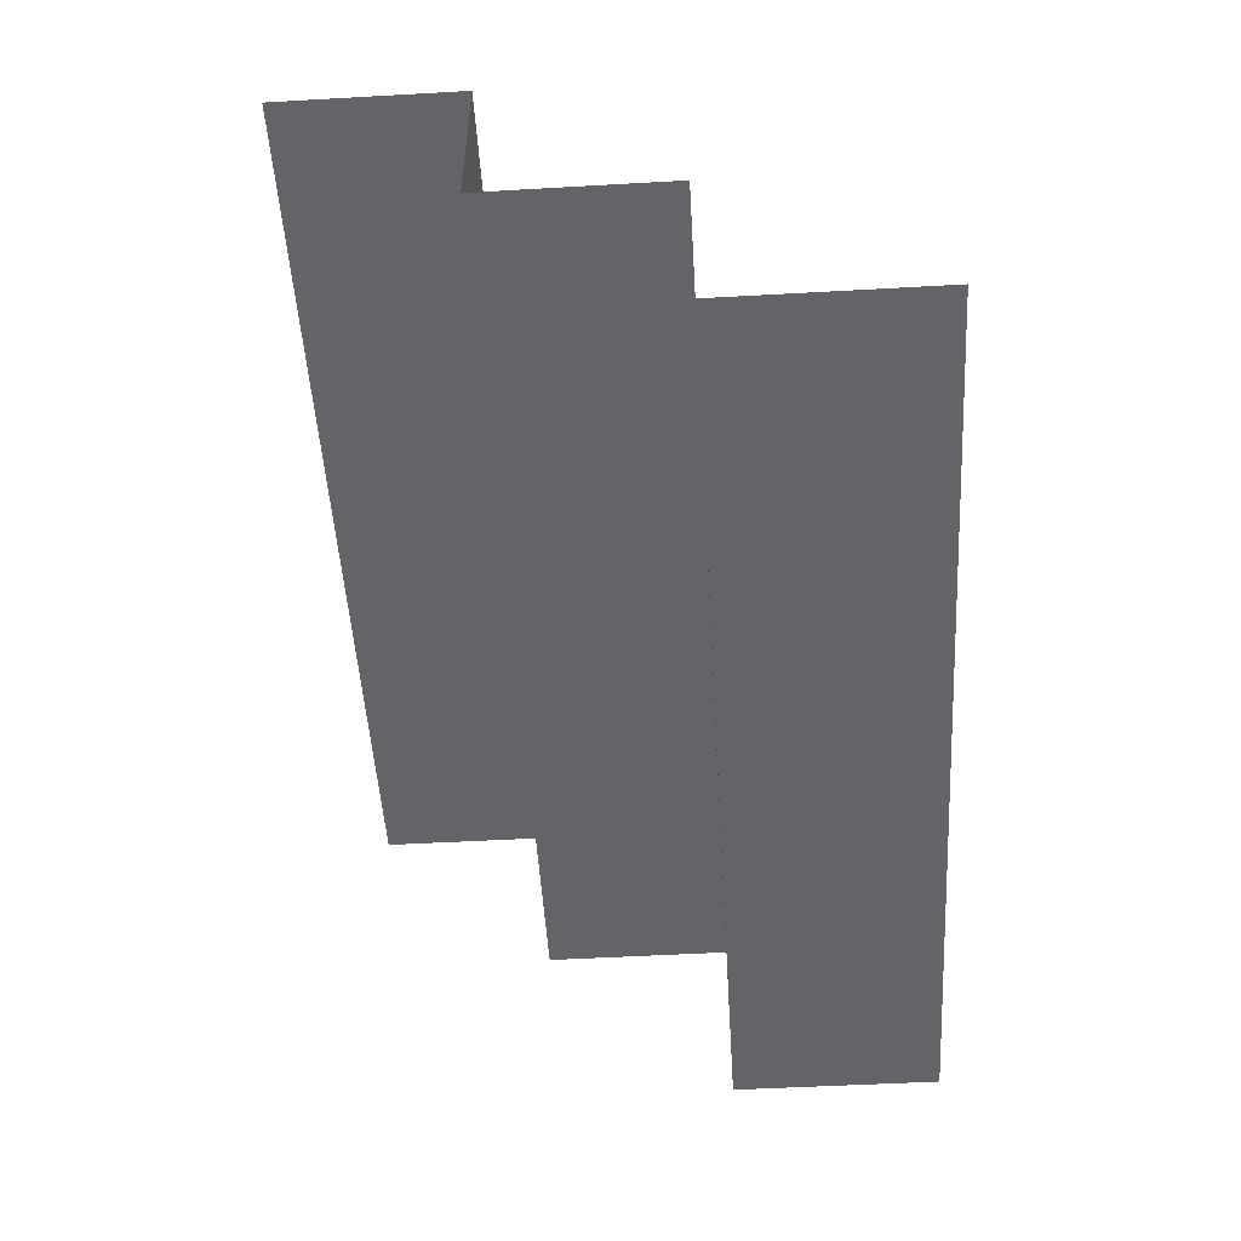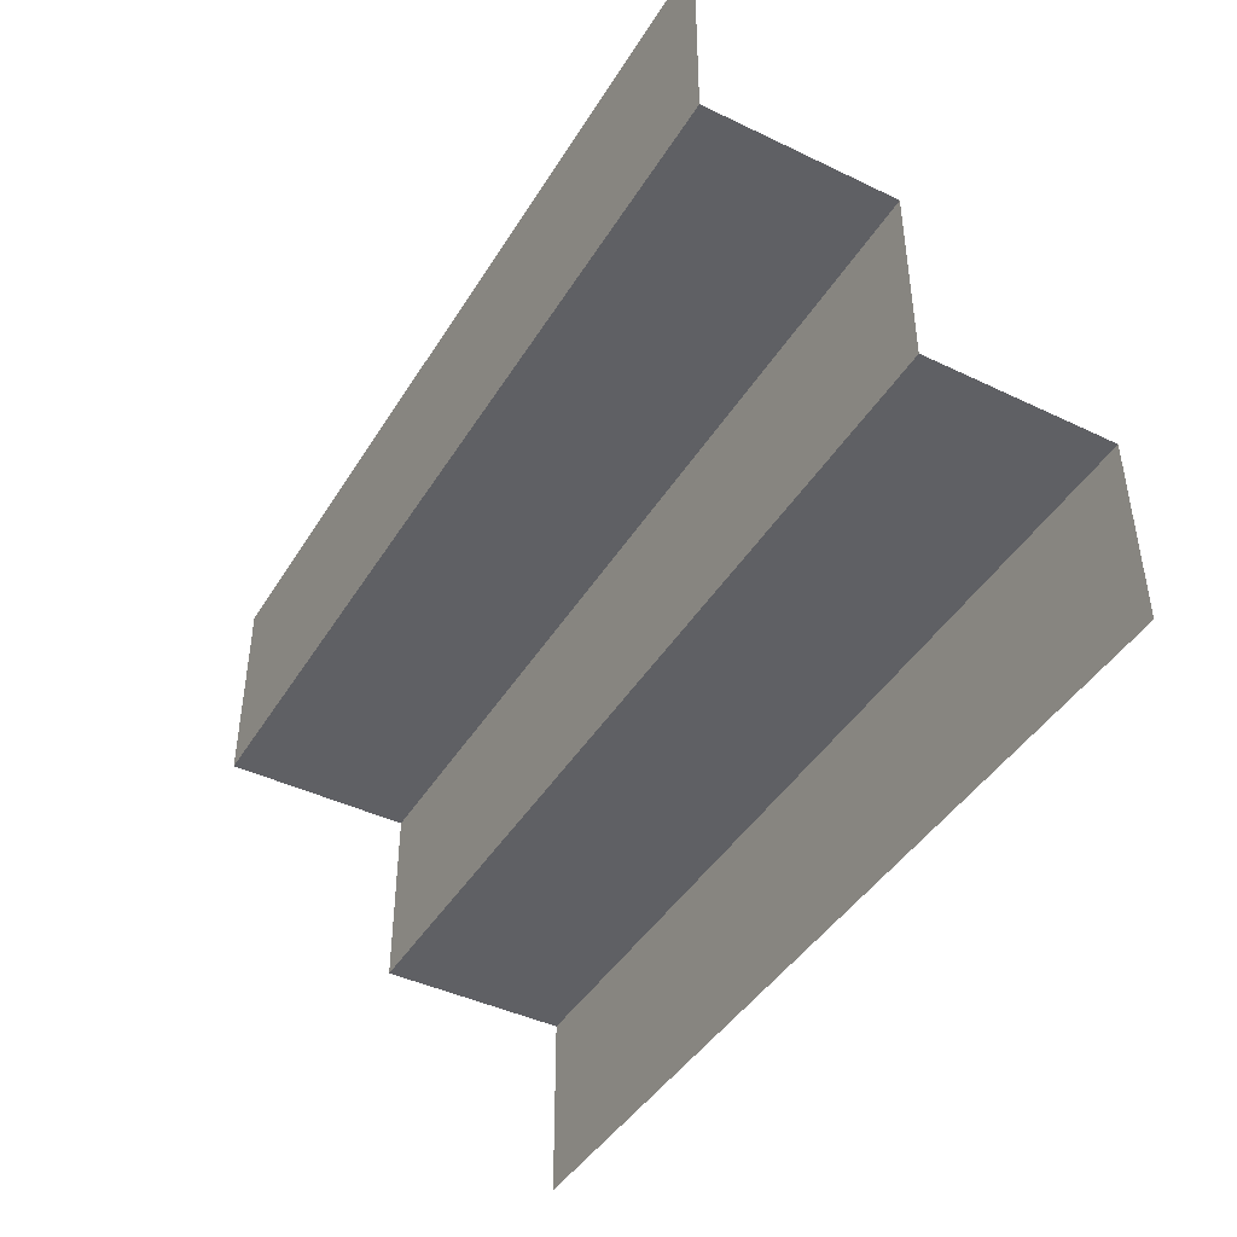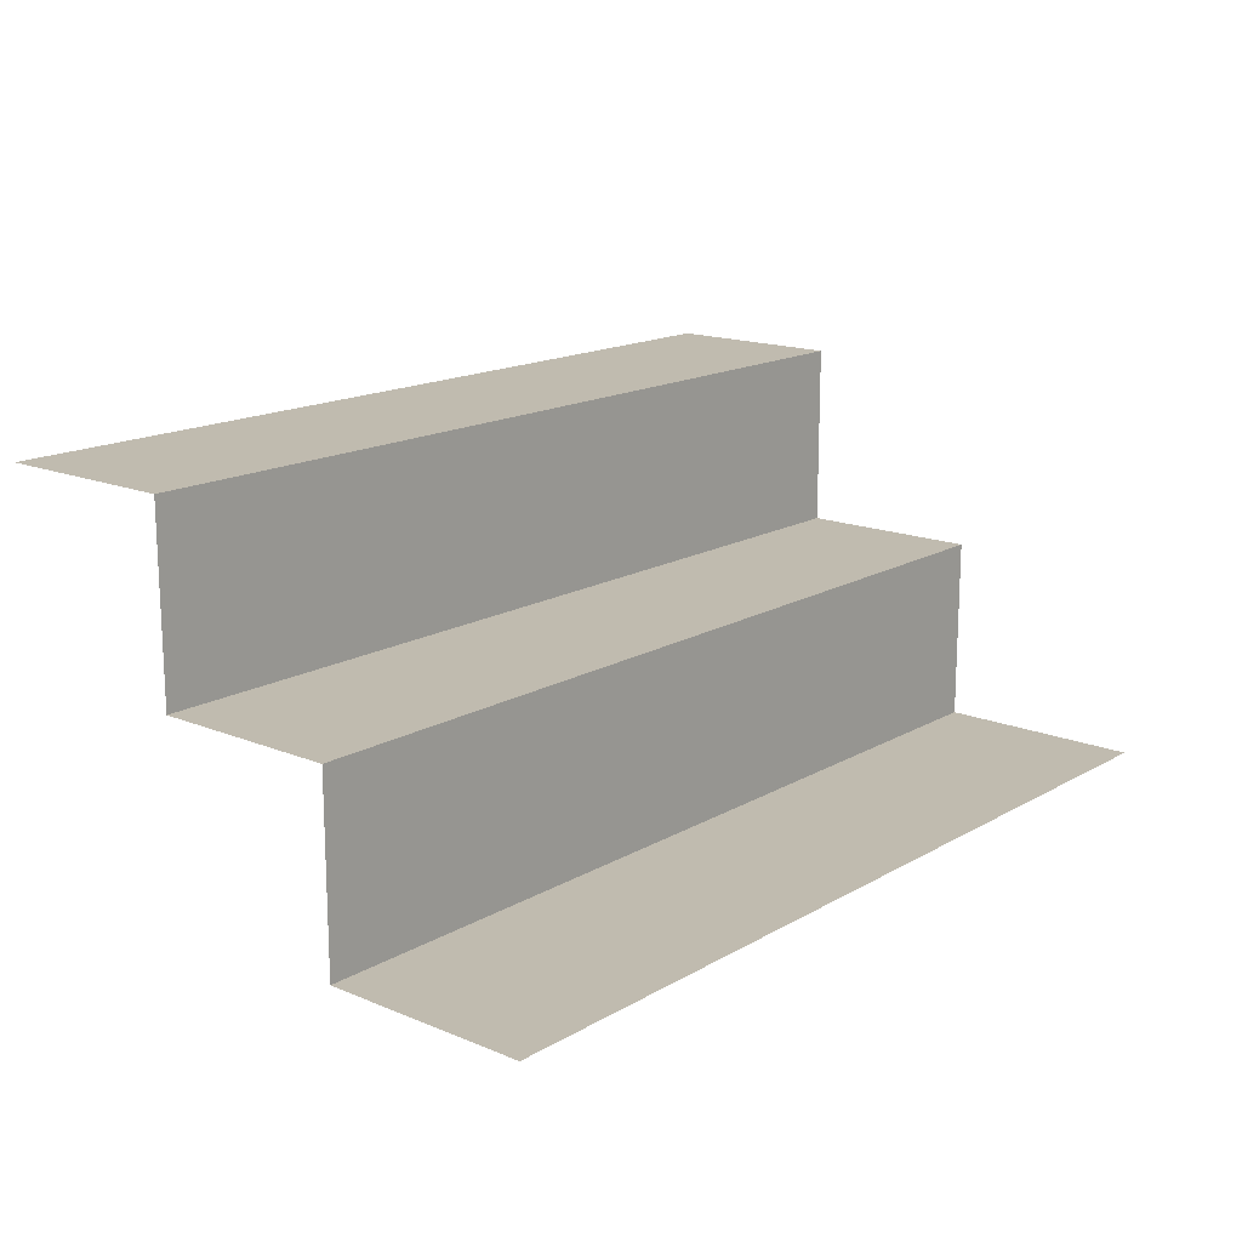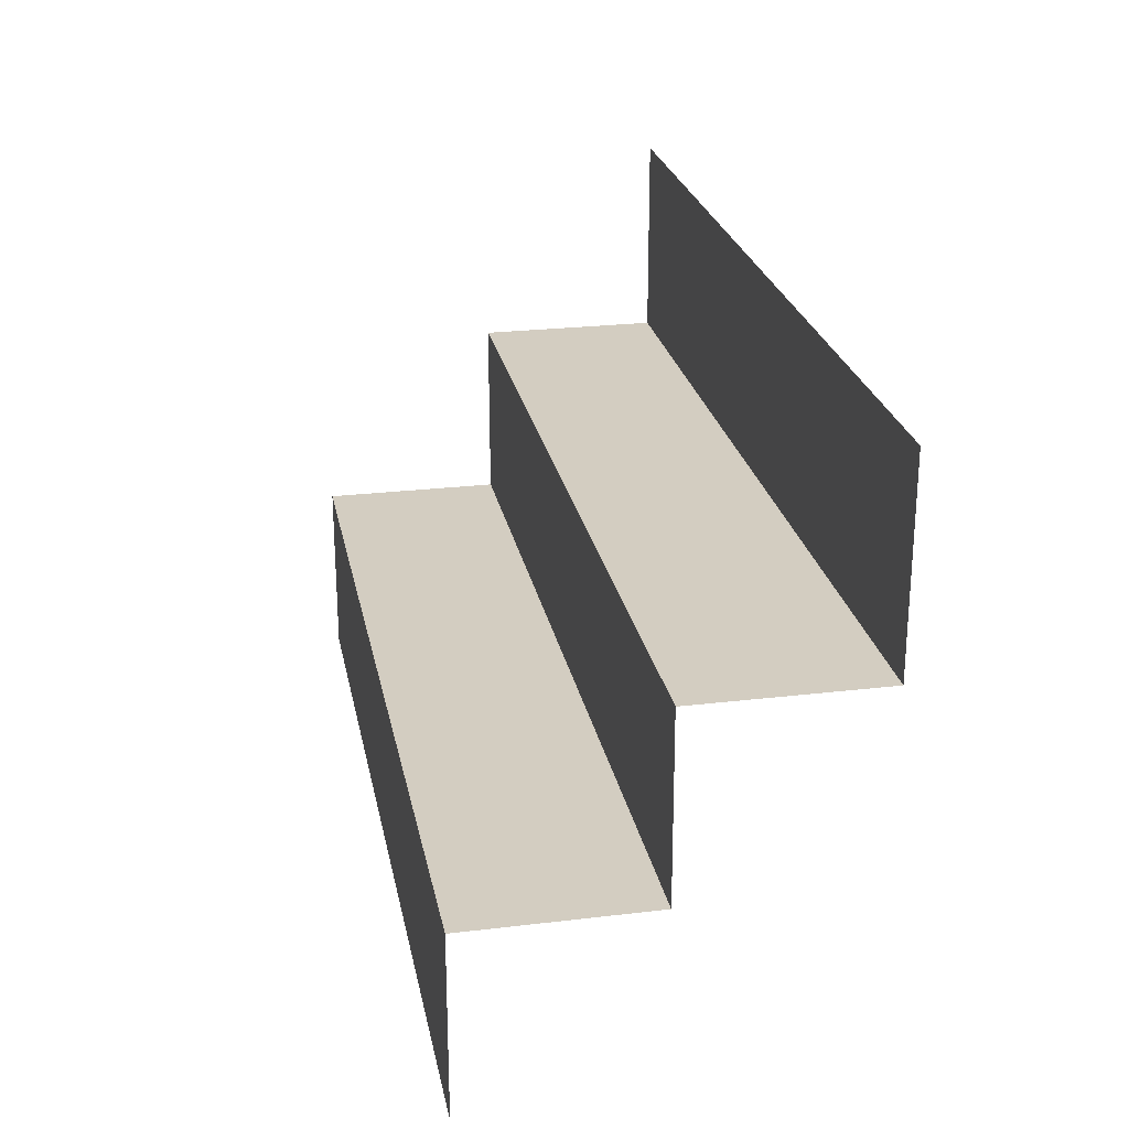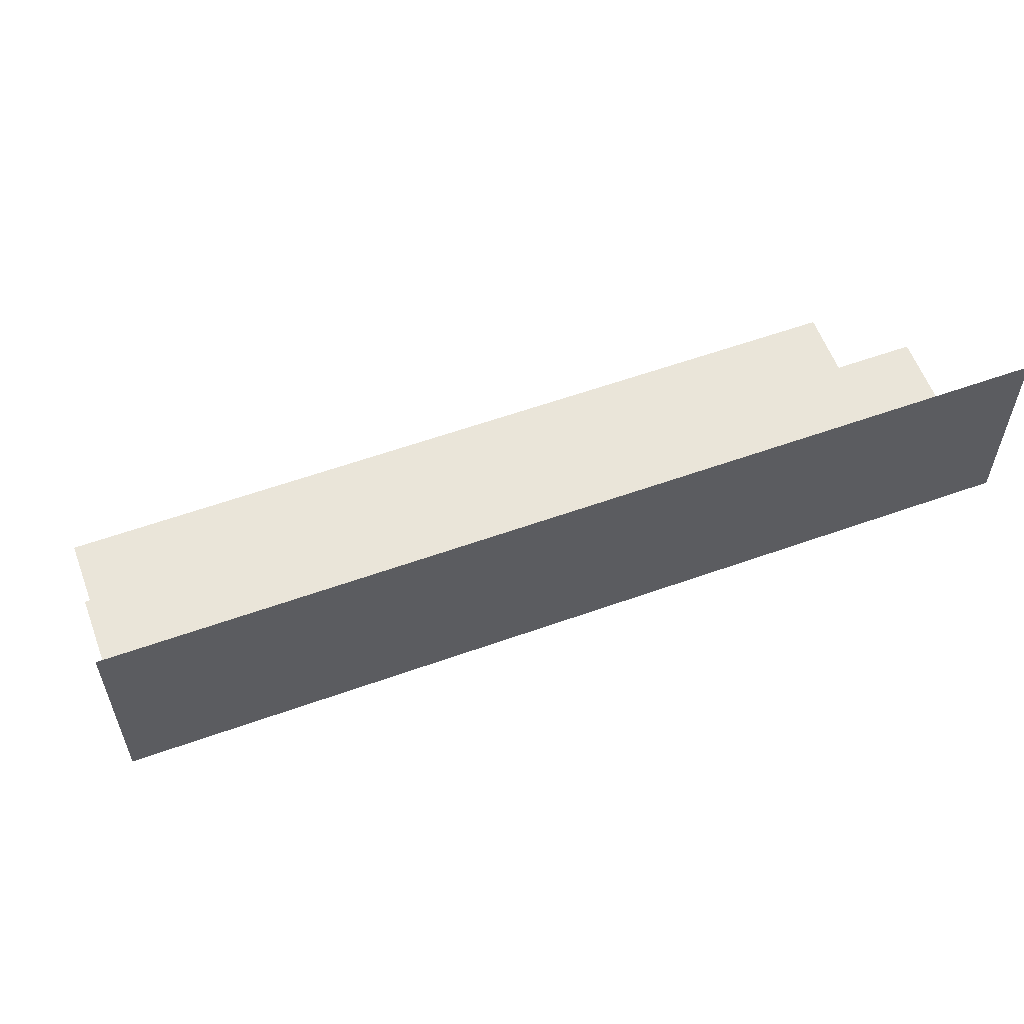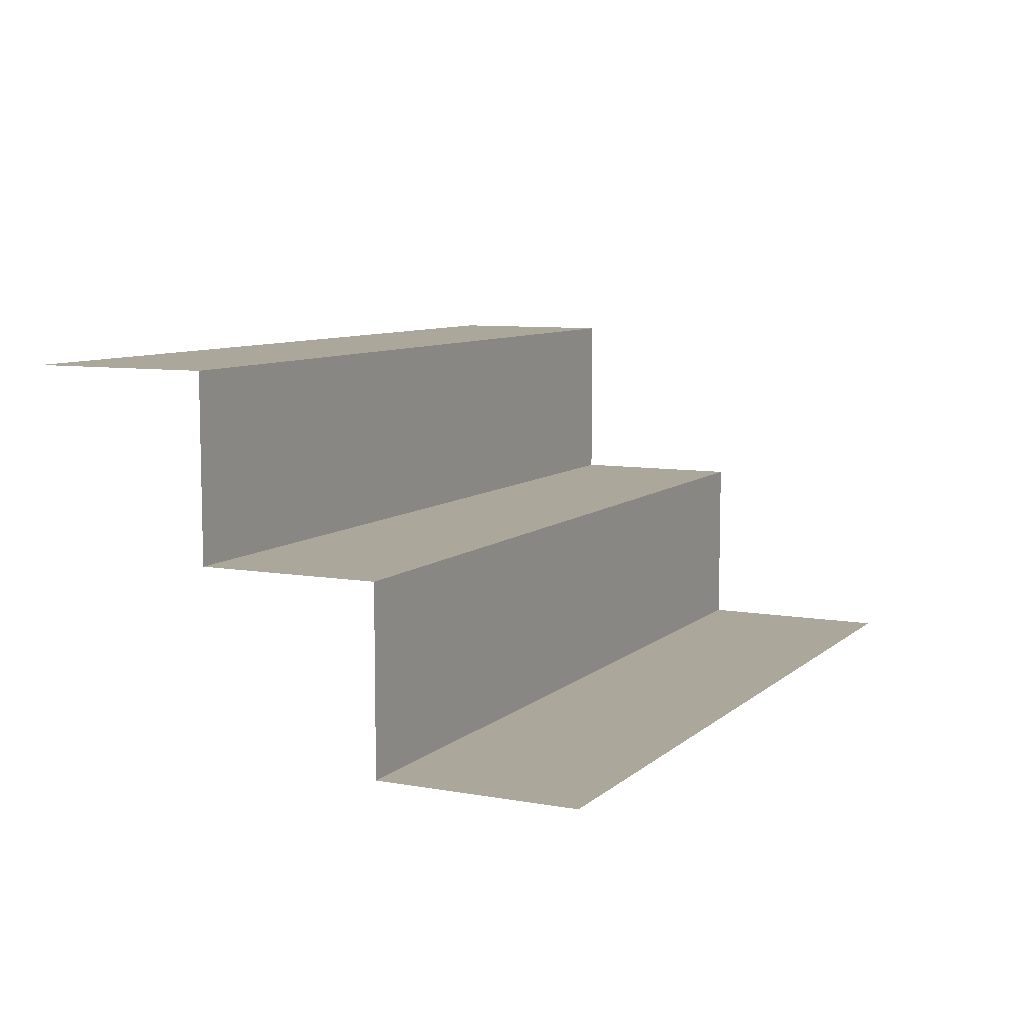
<metadata>
{"format":"obj","ext":"obj","renderer":"f3d","projection":"perspective","resolution":1024,"background":"white","views":[{"elev":-51.3,"azim":93.5,"up":"+Z"},{"elev":-43.4,"azim":-119.5,"up":"+Y"},{"elev":16.0,"azim":130.4,"up":"+Z"},{"elev":24.8,"azim":79.0,"up":"+Y"},{"elev":58.3,"azim":159.7,"up":"+Y"},{"elev":8.2,"azim":116.2,"up":"+Z"}]}
</metadata>
<code>
v 0 -0.1 -0.5139
v 0 -0.21 -0.4639
v 0 -0.21 -0.4139
v 0 -0.21 -0.5139
v -0.2447 -0.1 -0.5139
v -0.2447 -0.4106 -0.3141
v -3.81e-06 -0.3106 -0.4141
v -3.81e-06 -0.3106 -0.3641
v -3.81e-06 -0.3106 -0.3141
v -3.81e-06 -0.4106 -0.3141
v -0.4894 -0.3106 -0.3641
v -0.4894 -0.3106 -0.3141
v -0.4894 -0.3106 -0.4141
v -0.4894 -0.1 -0.5139
v -0.4894 -0.21 -0.4139
v -0.4894 -0.21 -0.5139
v -0.4894 -0.21 -0.4639
v -0.4894 -0.4106 -0.3141
f 12 6 18
f 10 6 9
f 12 9 6
f 9 12 8
f 13 7 11
f 7 13 15
f 3 15 2
f 16 4 17
f 5 4 16
f 16 14 5
f 4 5 1
f 12 11 8
f 7 8 11
f 7 15 3
f 15 17 2
f 4 2 17

</code>
